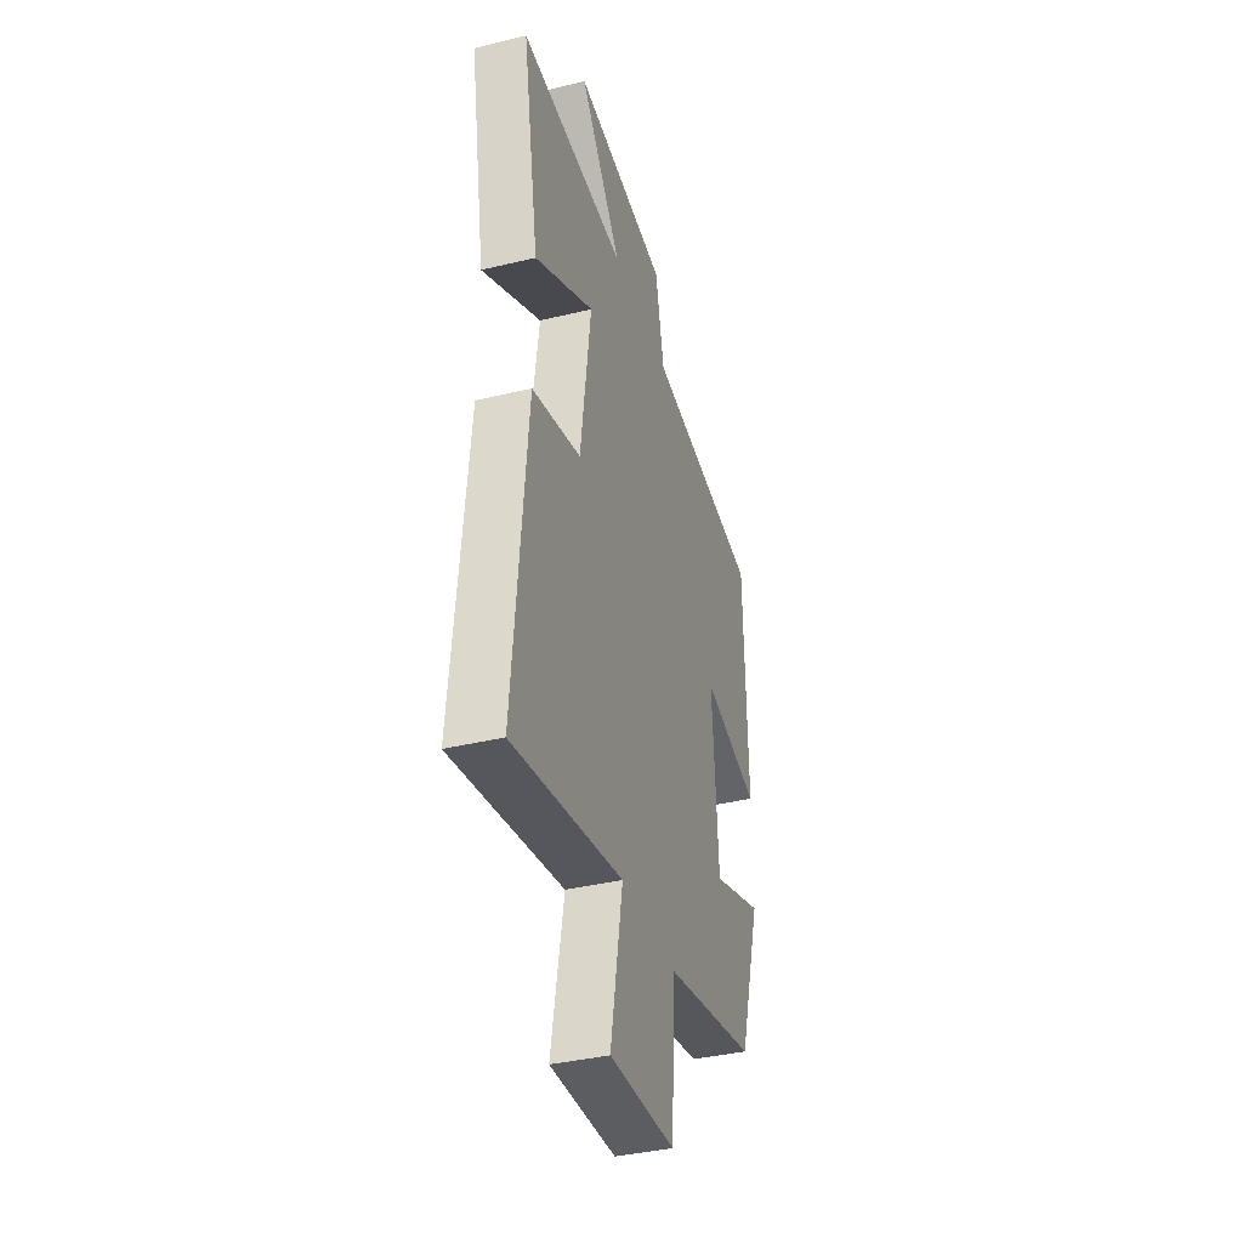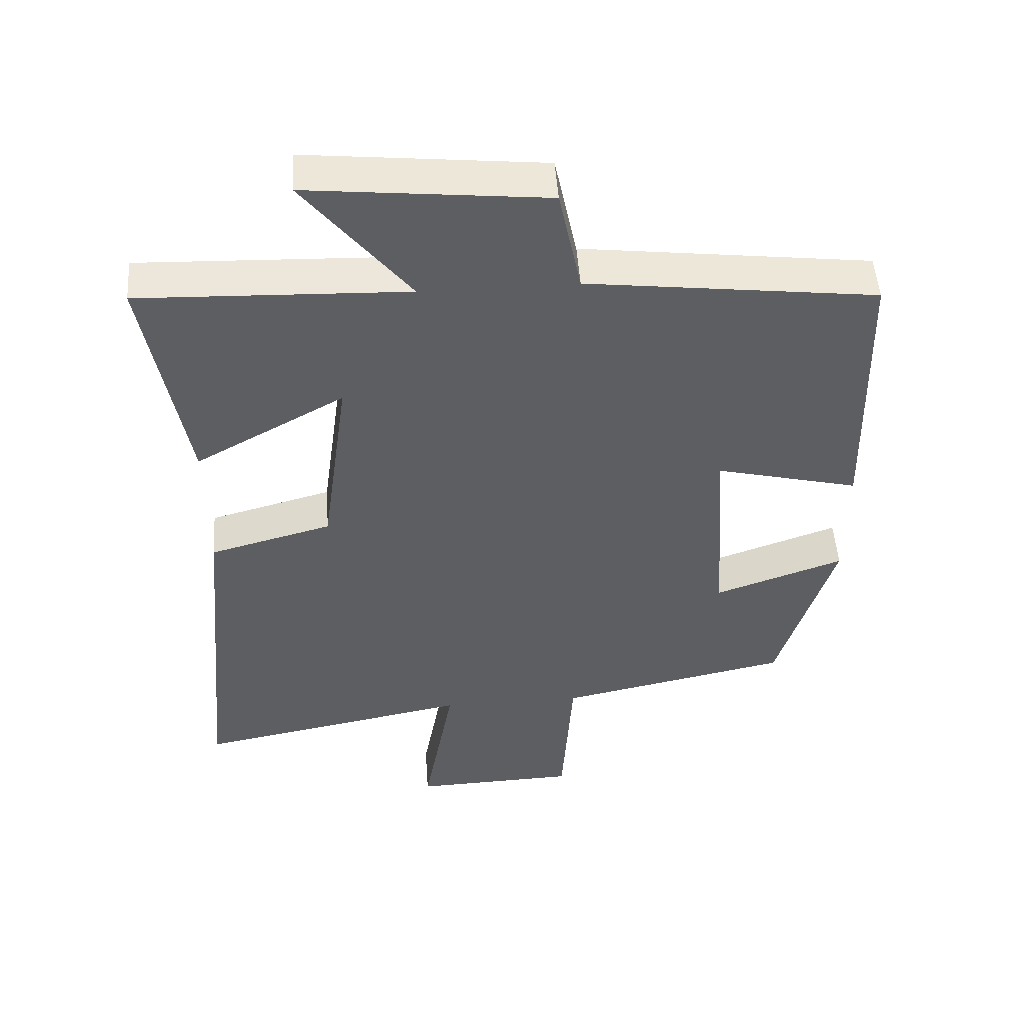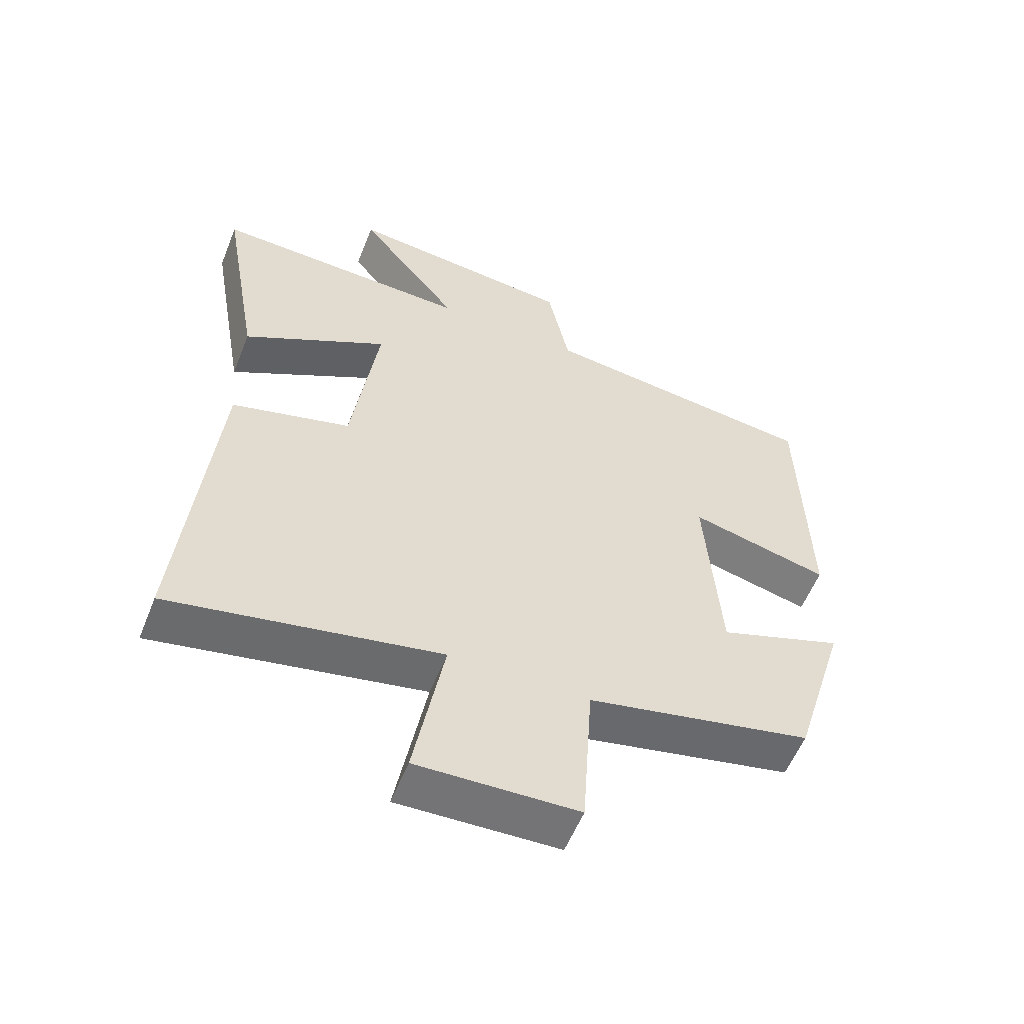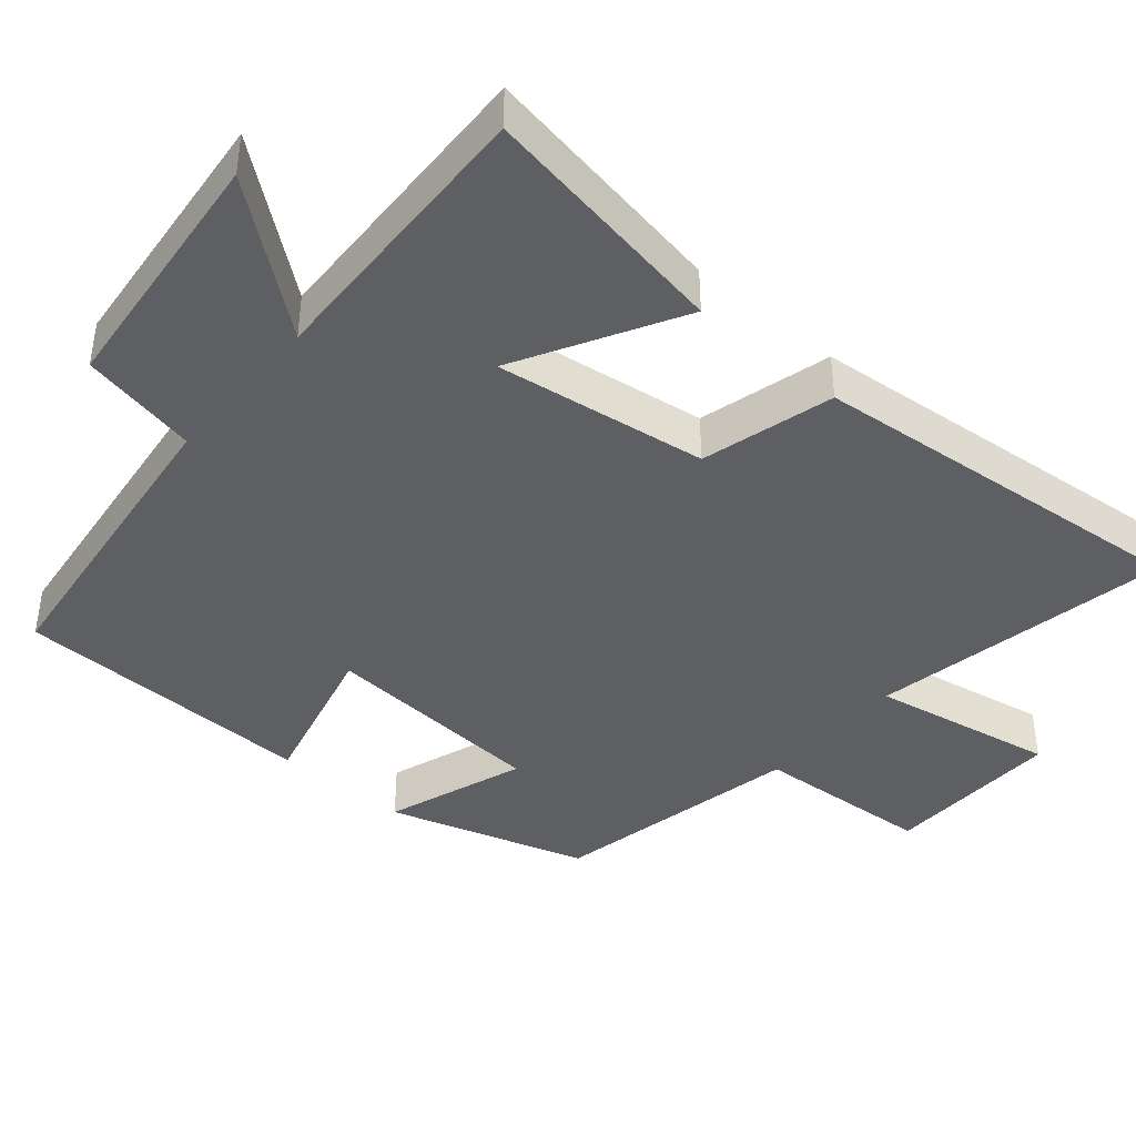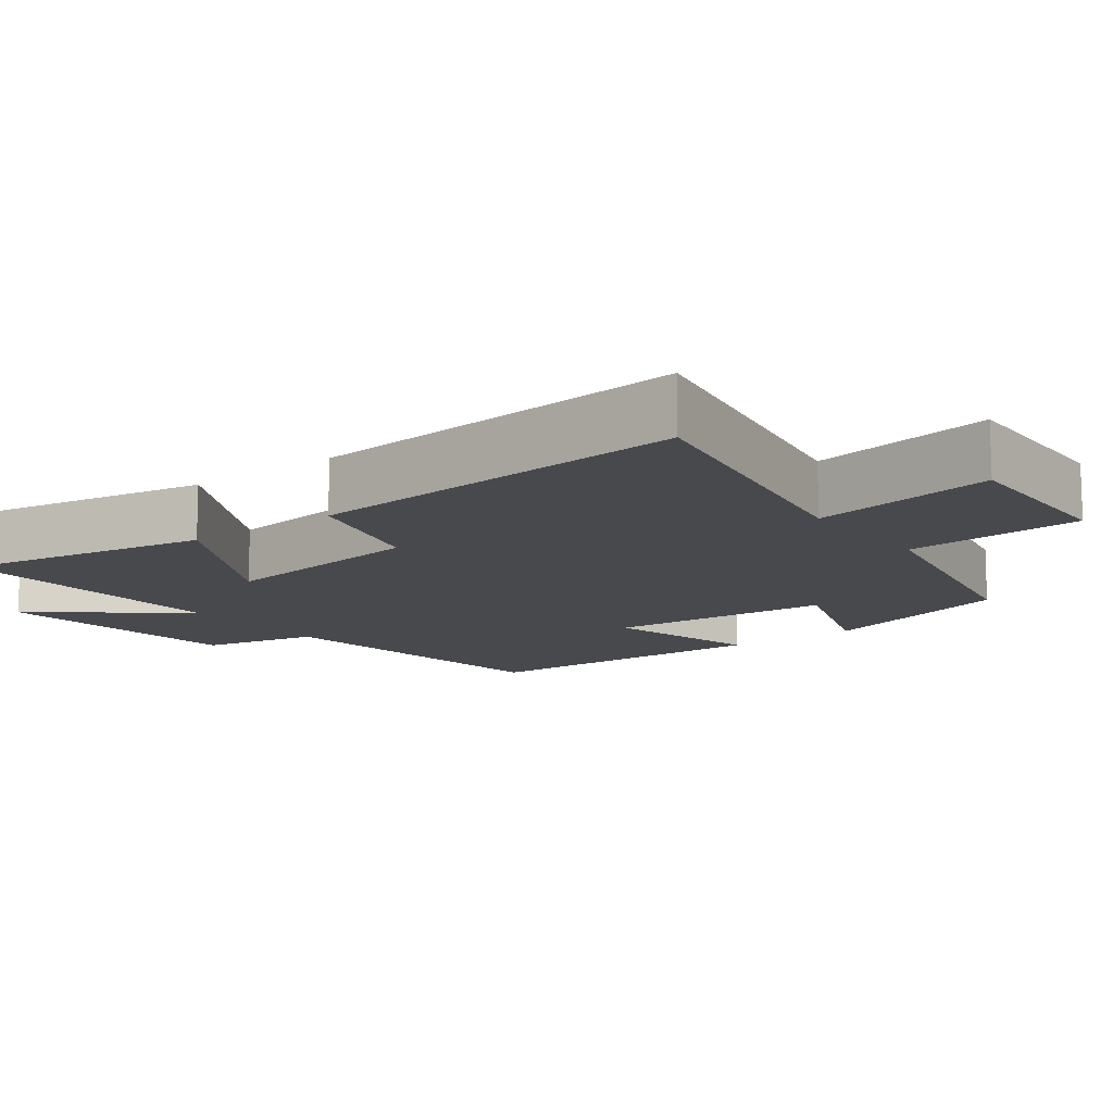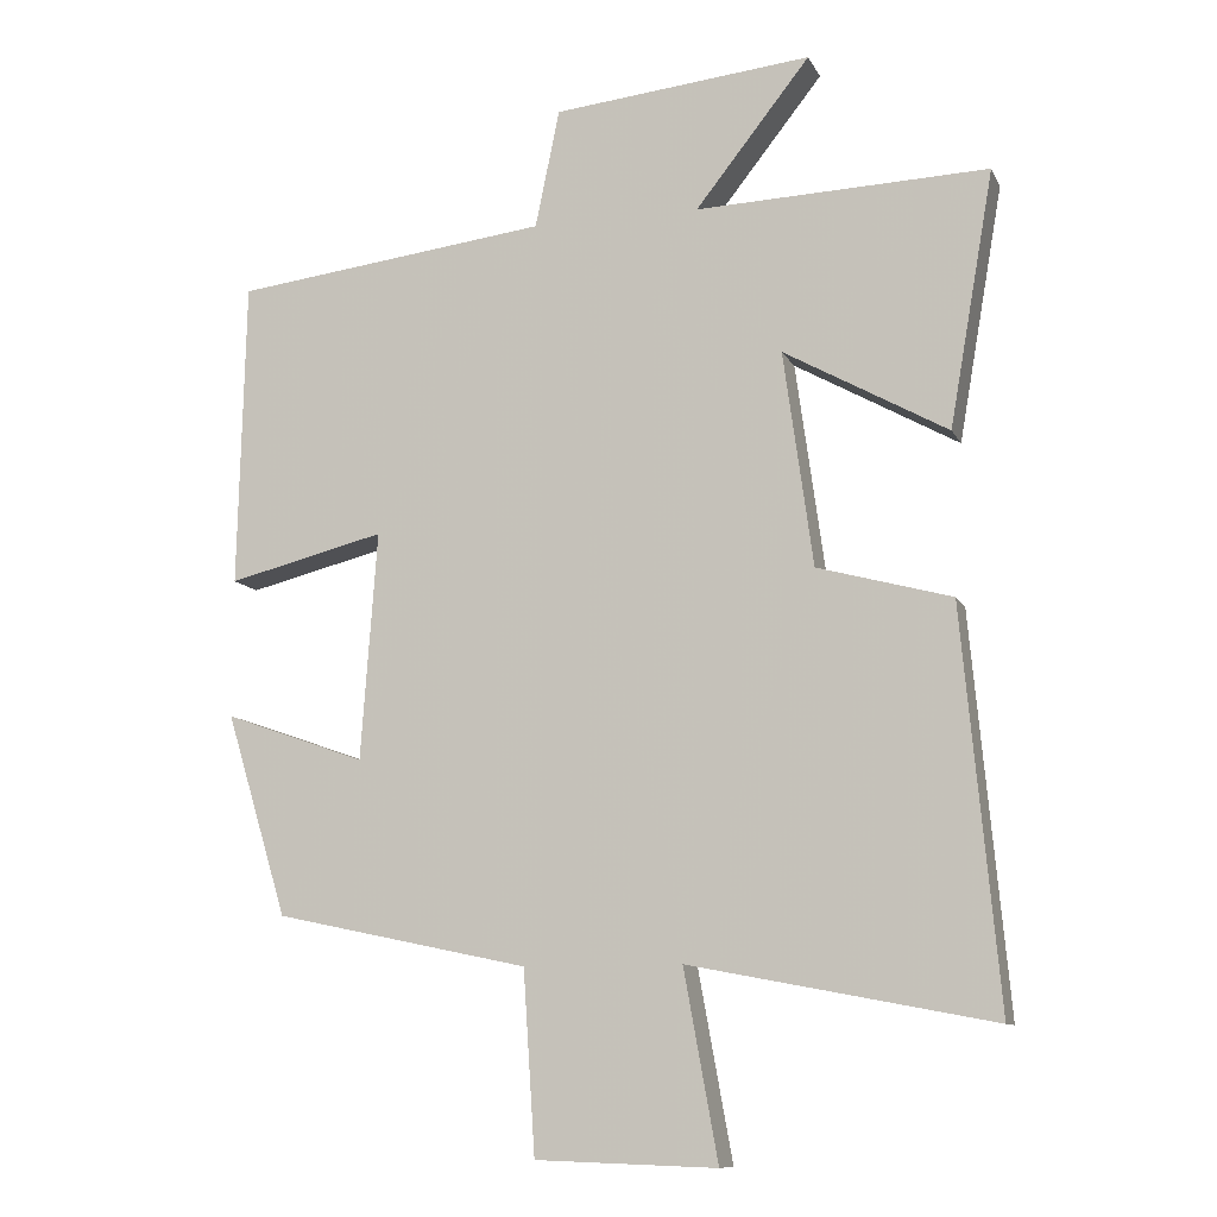
<metadata>
{"format":"obj","ext":"obj","renderer":"f3d","projection":"perspective","resolution":1024,"background":"white","views":[{"elev":-38.2,"azim":107.0,"up":"+Z"},{"elev":50.2,"azim":176.0,"up":"+Z"},{"elev":-56.8,"azim":158.3,"up":"+Z"},{"elev":-41.5,"azim":49.6,"up":"+Y"},{"elev":-12.3,"azim":127.0,"up":"+Y"},{"elev":-10.4,"azim":17.6,"up":"+Z"}]}
</metadata>
<code>
v -0.49 0.07 0.448
v -0.063 0.07 0.5
v -0.03 0.07 0.66
v 0.32 0.07 0.696
v 0.165 0.07 0.5
v 0.56 0.07 0.514
v 0.5 0.07 0.17
v 0.279 0.07 0.293
v 0.319 0.07 0.003
v 0.5 0.07 -0.046
v 0.549 0.07 -0.578
v 0.14 0.07 -0.5
v 0.186 0.07 -0.753
v -0.058 0.07 -0.745
v -0.074 0.07 -0.5
v -0.417 0.07 -0.428
v -0.5 0.07 -0.155
v -0.309 0.07 -0.222
v -0.287 0.07 0.086
v -0.5 0.07 0.033
v -0.49 0 0.448
v -0.063 0 0.5
v -0.03 0 0.66
v 0.32 0 0.696
v 0.165 0 0.5
v 0.56 0 0.514
v 0.5 0 0.17
v 0.279 0 0.293
v 0.319 0 0.003
v 0.5 0 -0.046
v 0.549 0 -0.578
v 0.14 0 -0.5
v 0.186 0 -0.753
v -0.058 0 -0.745
v -0.074 0 -0.5
v -0.417 0 -0.428
v -0.5 0 -0.155
v -0.309 0 -0.222
v -0.287 0 0.086
v -0.5 0 0.033
f 19 20 1 2
f 18 19 2
f 15 16 17 18
f 15 18 2
f 14 15 2
f 13 14 2
f 12 13 2
f 9 10 11 12
f 12 2 3
f 9 12 3
f 8 9 3
f 5 6 7 8
f 5 8 3
f 3 4 5
f 22 21 40 39
f 22 39 38
f 38 37 36 35
f 22 38 35
f 22 35 34
f 22 34 33
f 22 33 32
f 32 31 30 29
f 23 22 32
f 23 32 29
f 23 29 28
f 28 27 26 25
f 23 28 25
f 25 24 23
f 1 21 22 2
f 2 22 23 3
f 3 23 24 4
f 4 24 25 5
f 5 25 26 6
f 6 26 27 7
f 7 27 28 8
f 8 28 29 9
f 9 29 30 10
f 10 30 31 11
f 11 31 32 12
f 12 32 33 13
f 13 33 34 14
f 14 34 35 15
f 15 35 36 16
f 16 36 37 17
f 17 37 38 18
f 18 38 39 19
f 19 39 40 20
f 20 40 21 1

</code>
